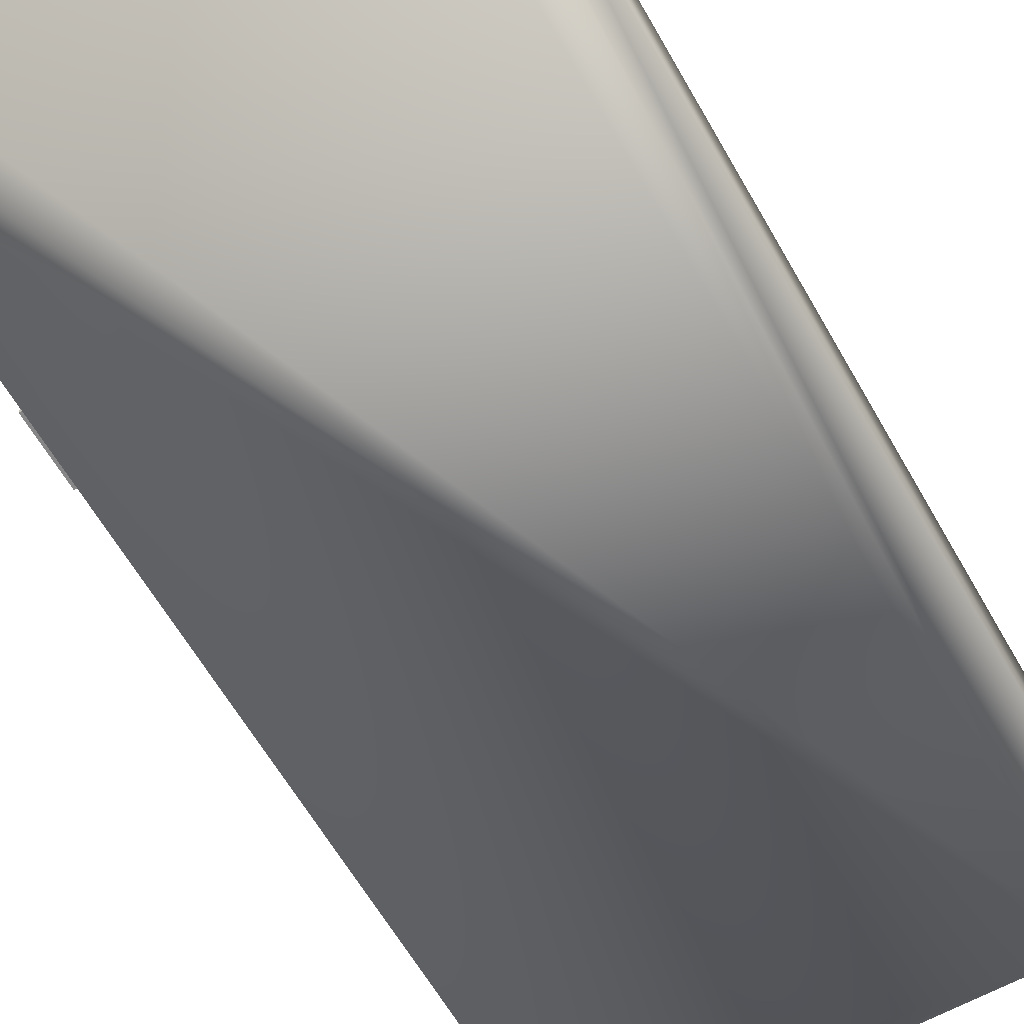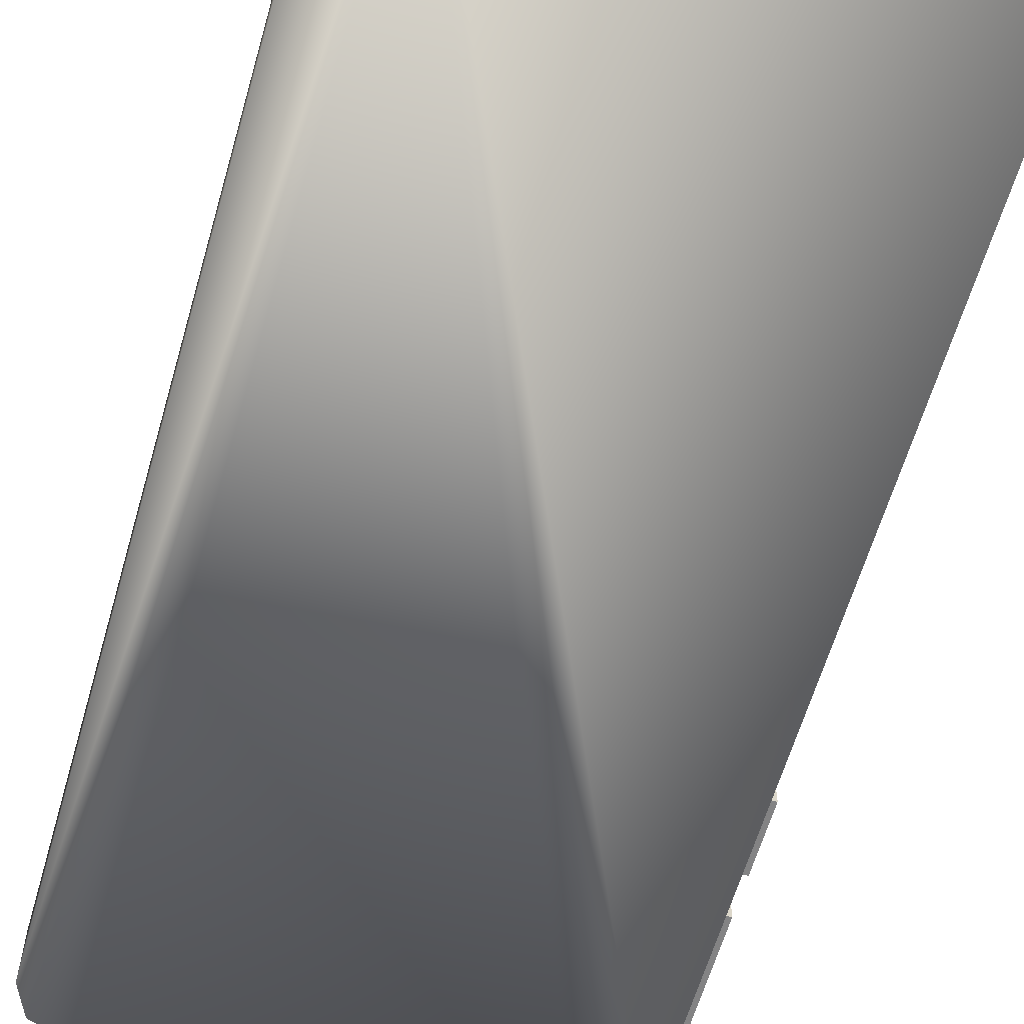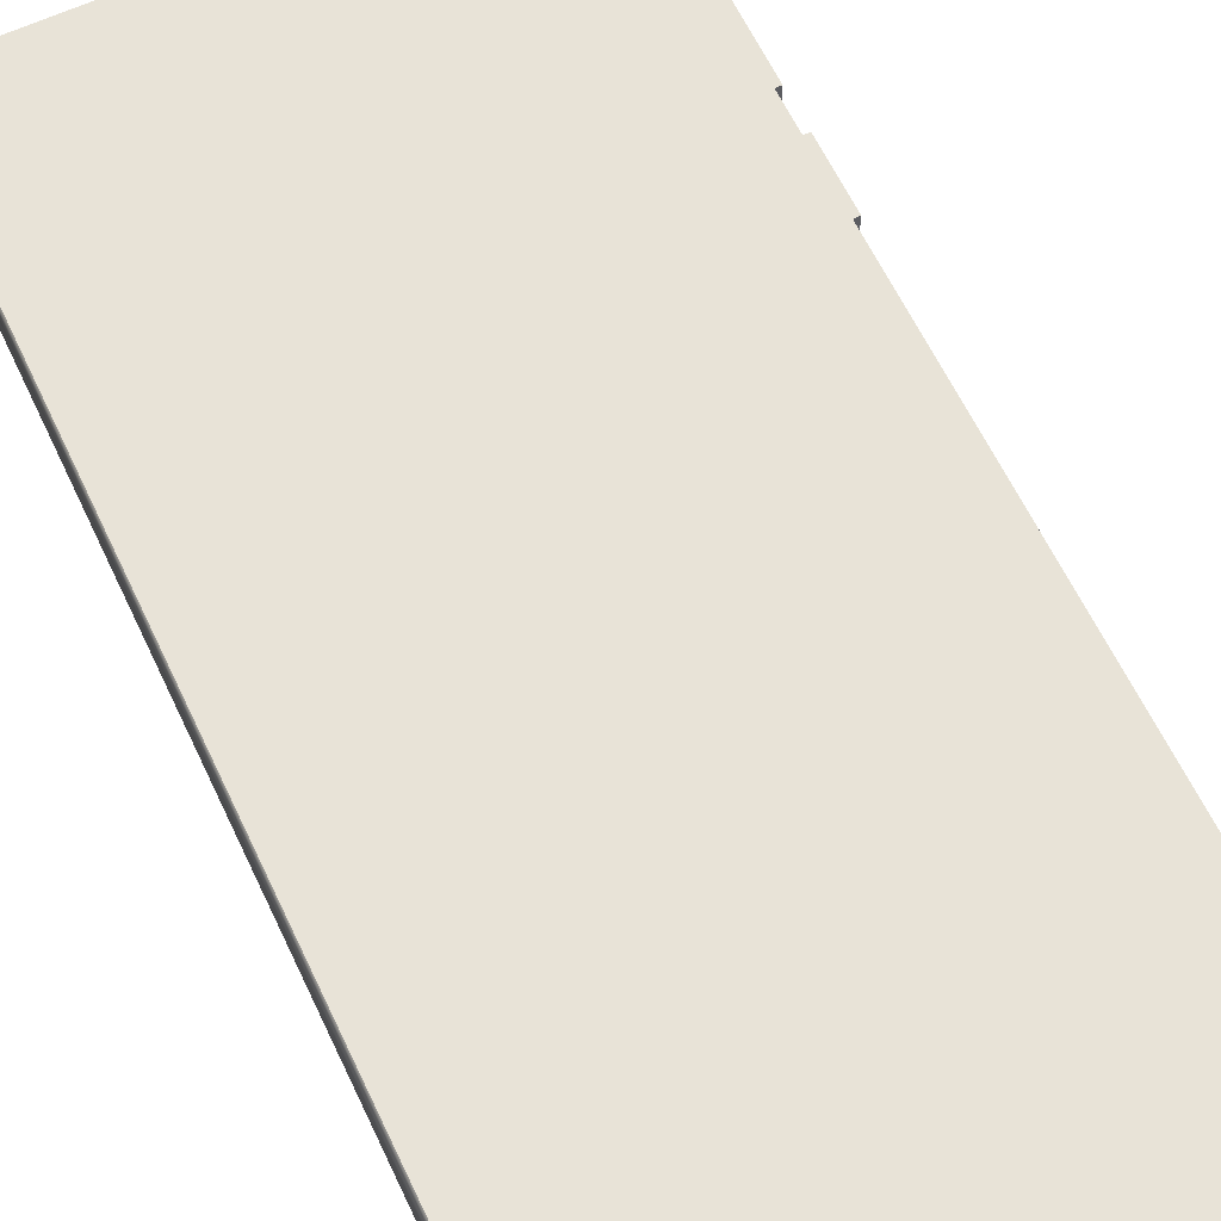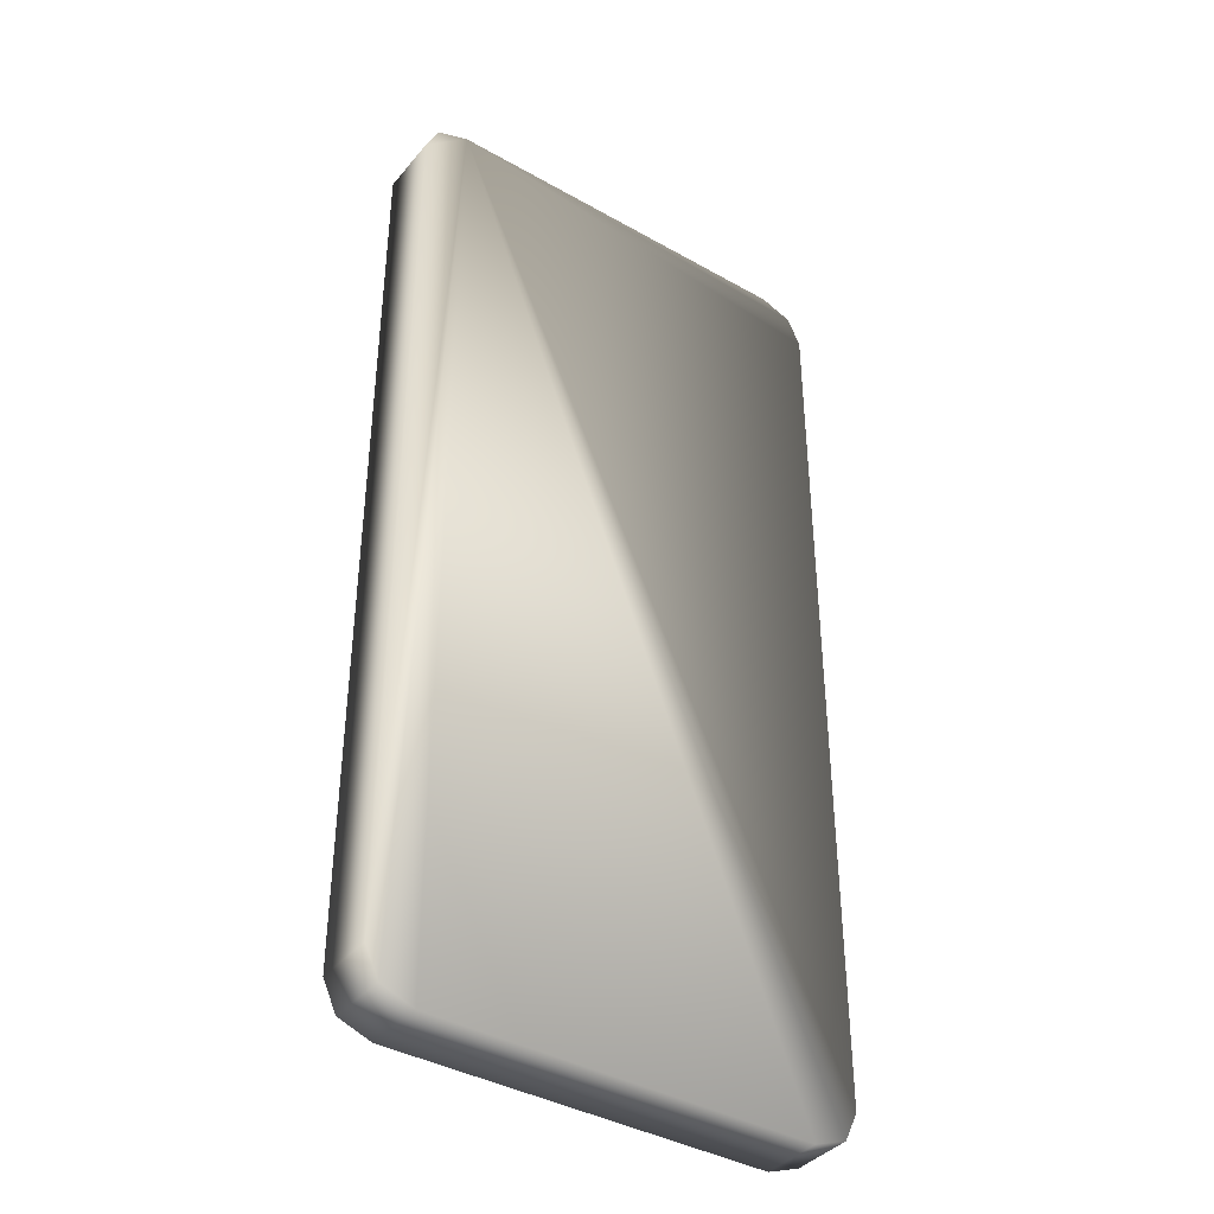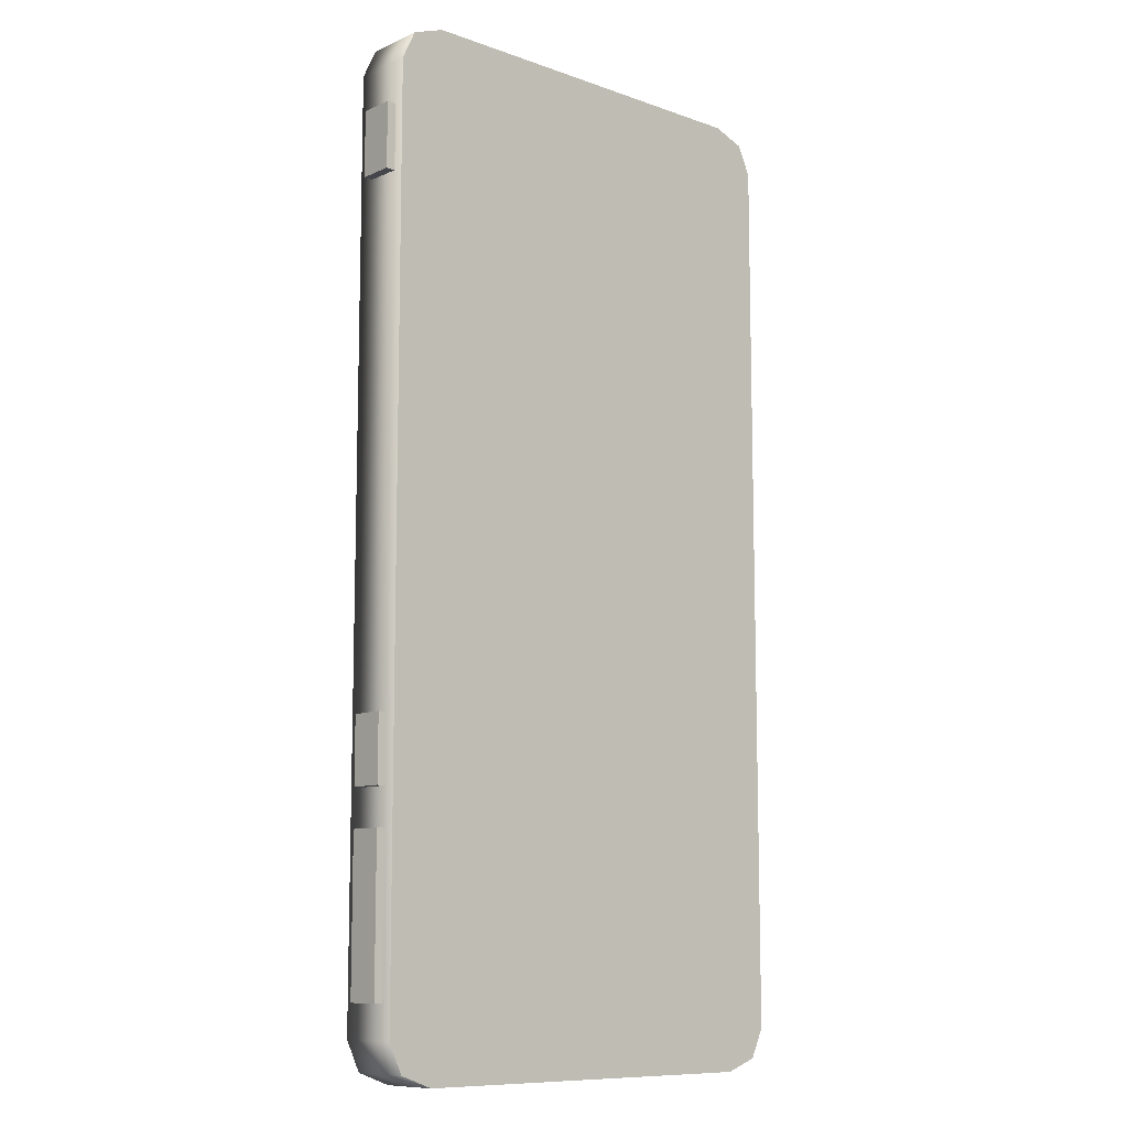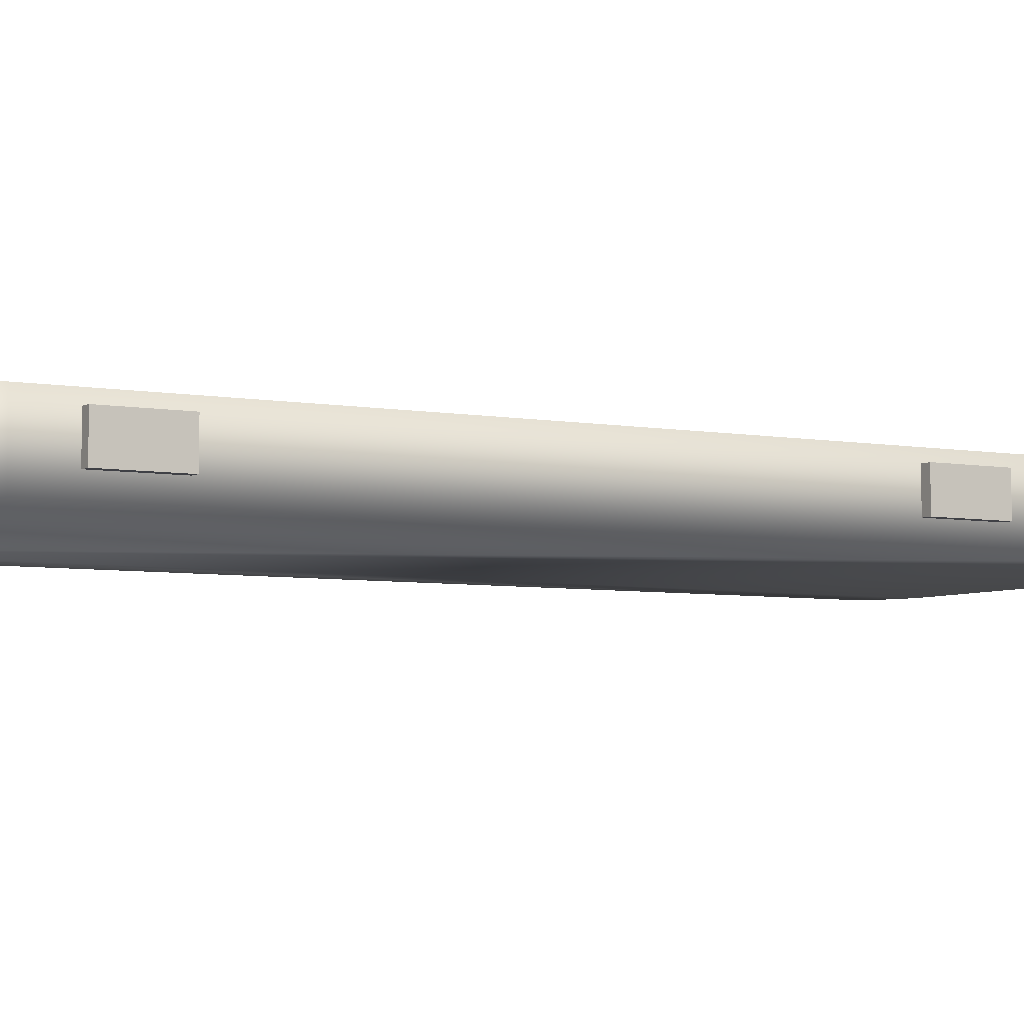
<metadata>
{"format":"obj","ext":"obj","renderer":"f3d","projection":"perspective","resolution":1024,"background":"white","views":[{"elev":-62.0,"azim":-150.4,"up":"+Y"},{"elev":-61.1,"azim":-16.0,"up":"+Y"},{"elev":62.4,"azim":-25.3,"up":"+Y"},{"elev":-39.2,"azim":-35.3,"up":"+Z"},{"elev":-10.0,"azim":138.1,"up":"+Z"},{"elev":-5.2,"azim":59.1,"up":"+Y"}]}
</metadata>
<code>
o Smartphone_2
v -0.04143 -0.006497 0.108
v 0.04143 -0.006497 0.108
v 0.04862 -0.006497 0.1054
v -0.04862 -0.006497 -0.1054
v 0.04862 -0.006497 -0.1054
v 0.04143 -0.006497 -0.108
v -0.04143 -0.006497 -0.108
v -0.04862 -0.006497 0.1054
v -0.0516 -0.006497 0.09896
v -0.0516 -0.006497 -0.09896
v 0.0516 -0.006497 0.09896
v 0.0516 -0.006497 -0.09896
v 0.04522 0.007052 -0.1023
v 0.04715 0.007052 -0.09817
v 0.04055 0.007052 -0.1041
v -0.04522 0.007052 -0.1023
v 0.05364 0.004772 -0.09184
v 0.05364 0.004772 -0.05848
v 0.05364 -0.002784 -0.05848
v 0.05364 -0.002784 -0.09184
v 0.04541 0.004772 -0.09184
v 0.04541 0.004772 -0.05848
v 0.04541 -0.002784 -0.05848
v 0.04541 -0.002784 -0.09184
v -0.04055 0.007052 -0.1041
v -0.04715 0.007052 -0.09817
v 0.04522 0.007052 0.1023
v 0.04055 0.007052 0.1041
v 0.04715 0.007052 0.09817
v -0.04522 0.007052 0.1023
v -0.04715 0.007052 0.09817
v -0.04055 0.007052 0.1041
v 0.0516 0.007052 -0.09896
v 0.0516 0.007052 0.09896
v -0.0516 0.007052 -0.09896
v -0.0516 0.007052 0.09896
v -0.04862 0.007052 0.1054
v -0.04143 0.007052 -0.108
v 0.04143 0.007052 -0.108
v 0.04862 0.007052 -0.1054
v -0.04862 0.007052 -0.1054
v 0.04862 0.007052 0.1054
v 0.04143 0.007052 0.108
v -0.04143 0.007052 0.108
v 0.05364 0.004772 -0.05026
v 0.05364 0.004772 -0.03589
v 0.05364 -0.002784 -0.03589
v 0.05364 -0.002784 -0.05026
v 0.04541 0.004772 -0.05026
v 0.04541 0.004772 -0.03589
v 0.04541 -0.002784 -0.03589
v 0.04541 -0.002784 -0.05026
v 0.05364 0.004772 0.0753
v 0.05364 0.004772 0.08968
v 0.05364 -0.002784 0.08968
v 0.05364 -0.002784 0.0753
v 0.04541 0.004772 0.0753
v 0.04541 0.004772 0.08968
v 0.04541 -0.002784 0.08968
v 0.04541 -0.002784 0.0753
f 37 36 9 8
f 36 35 10 9
f 43 44 1 2
f 39 40 5 6
f 40 33 12 5
f 33 34 11 12
f 44 37 8 1
f 38 39 6 7
f 1 8 9 10 4 7 6 5 12 11 3 2
f 35 41 4 10
f 42 43 2 3
f 34 42 3 11
f 41 38 7 4
f 18 19 20 17
f 19 23 24 20
f 17 21 22 18
f 20 24 21 17
f 18 22 23 19
f 14 29 34 33
f 31 26 35 36
f 30 31 36 37
f 25 15 39 38
f 15 13 40 39
f 16 25 38 41
f 26 16 41 35
f 13 14 33 40
f 29 27 42 34
f 27 28 43 42
f 32 30 37 44
f 28 32 44 43
f 46 47 48 45
f 47 51 52 48
f 45 49 50 46
f 48 52 49 45
f 46 50 51 47
f 54 55 56 53
f 55 59 60 56
f 53 57 58 54
f 56 60 57 53
f 54 58 59 55
f 32 28 27 29 14 13 15 25 16 26 31 30

</code>
